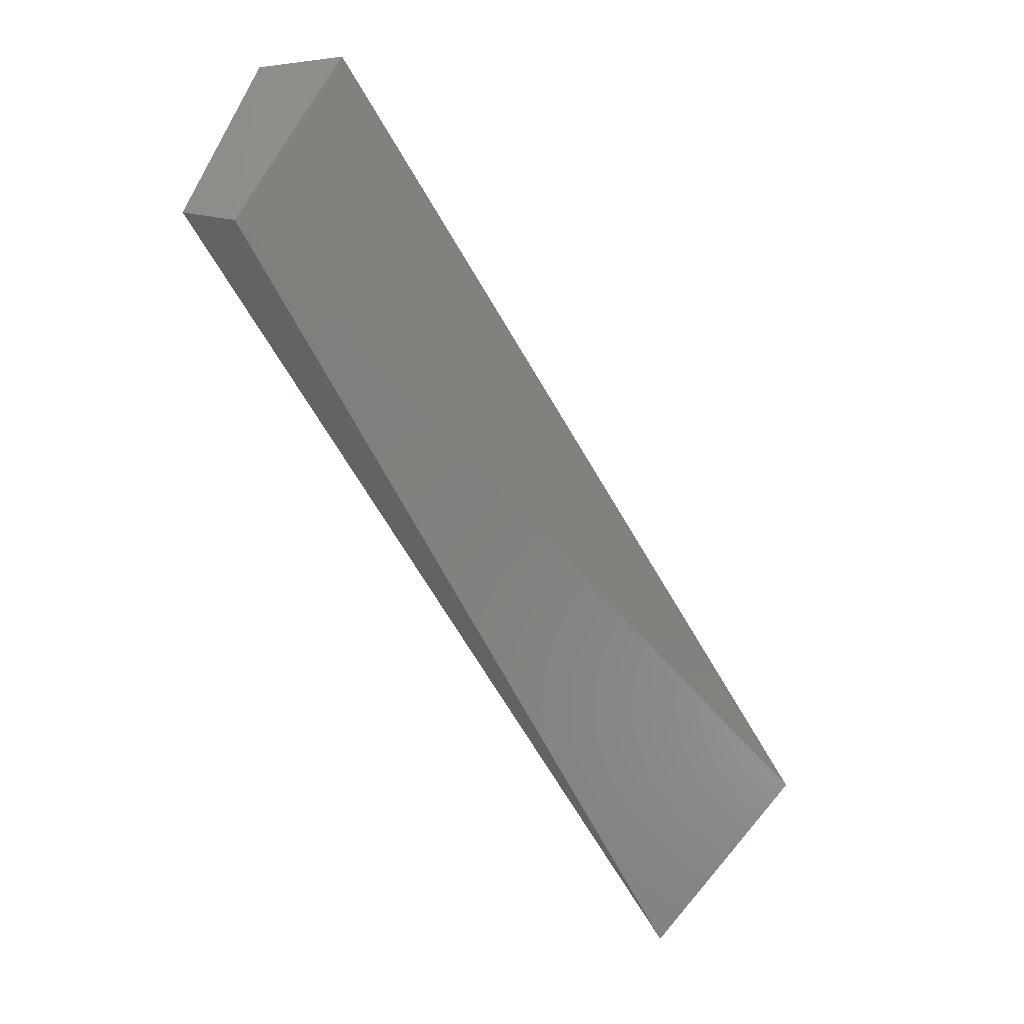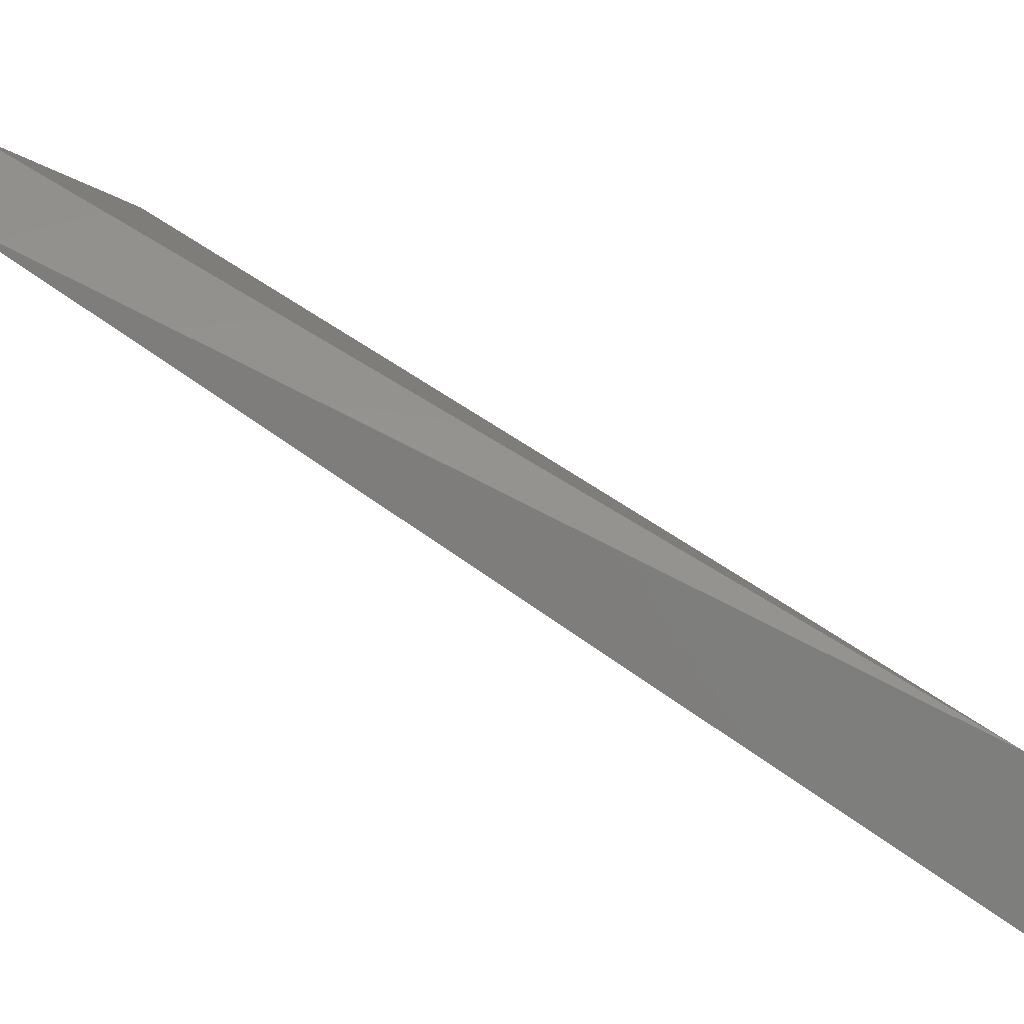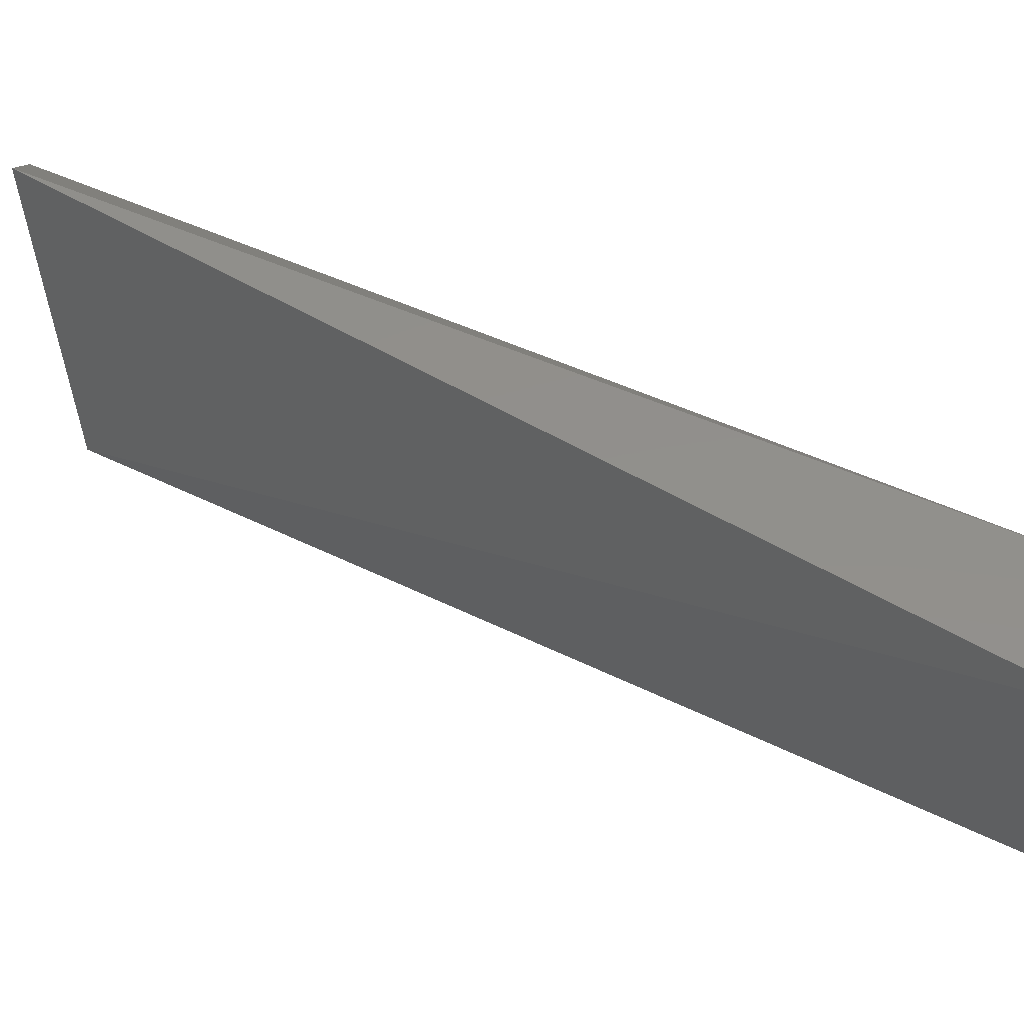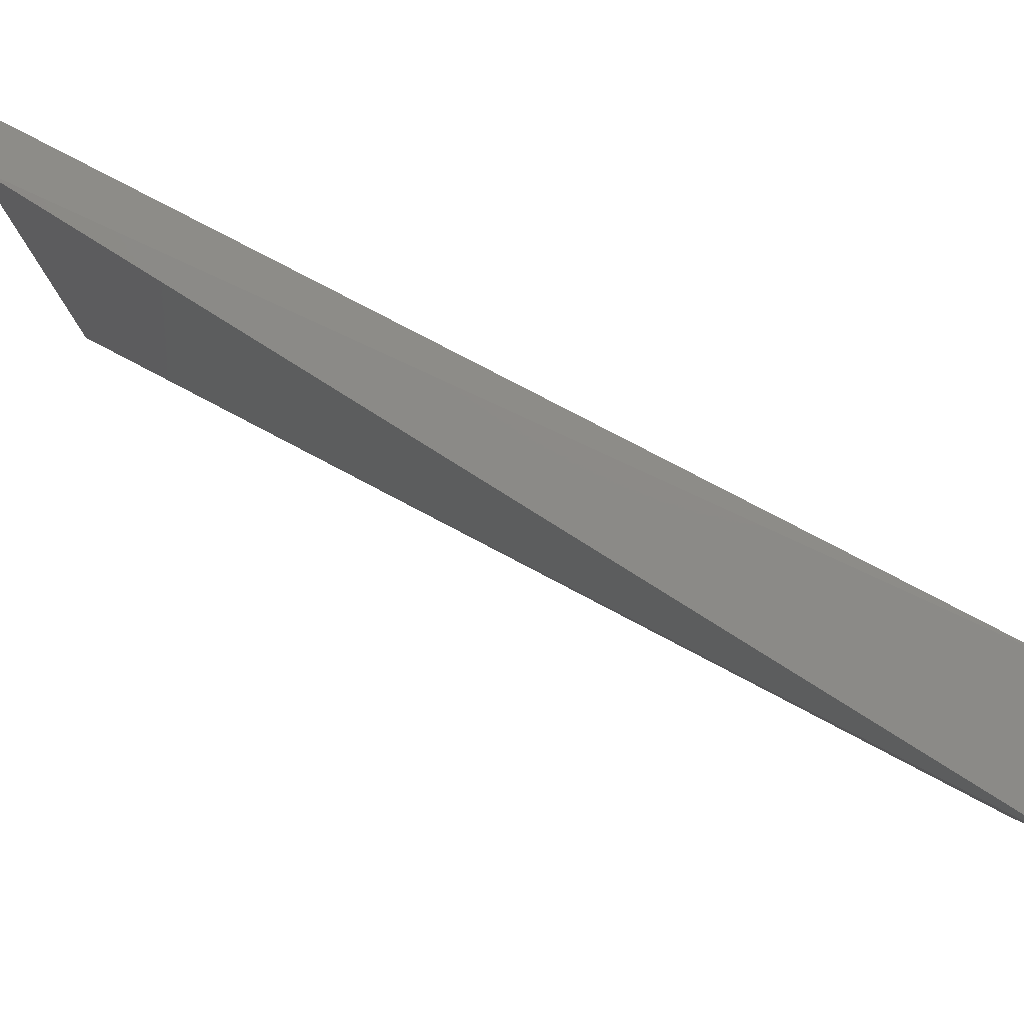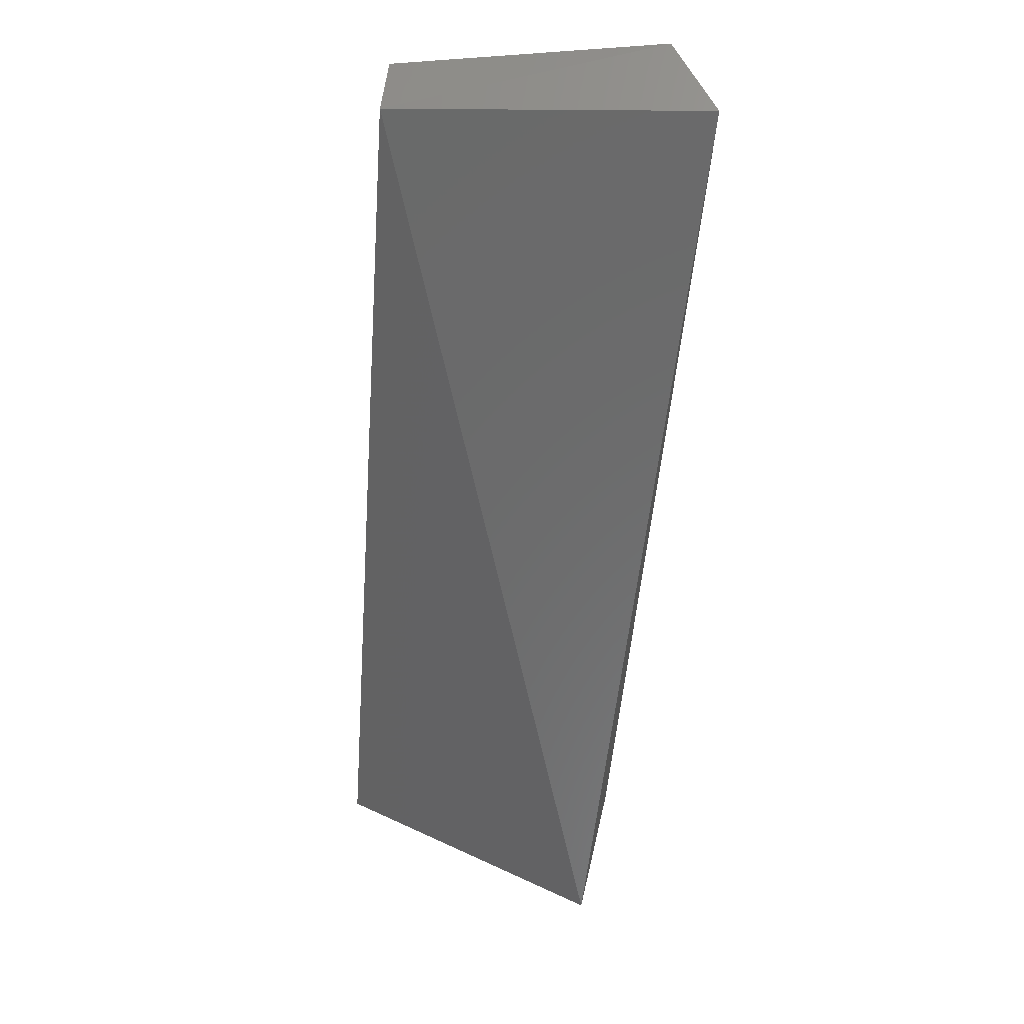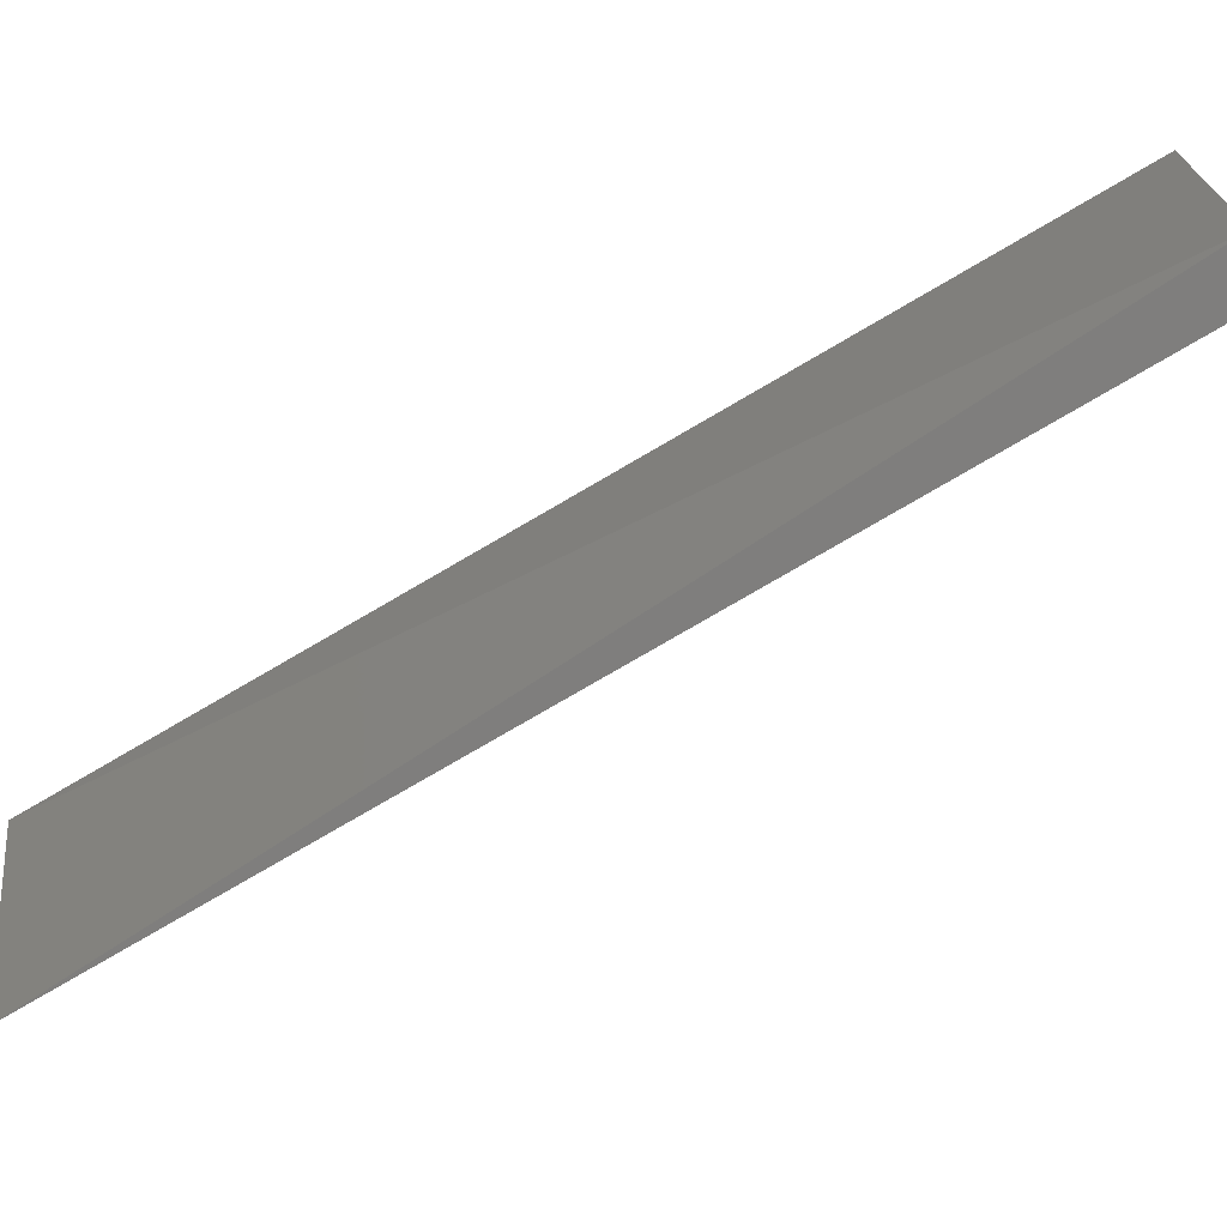
<metadata>
{"format":"stl","ext":"stl","renderer":"f3d","projection":"perspective","resolution":1024,"background":"white","views":[{"elev":34.9,"azim":107.6,"up":"+Y"},{"elev":1.8,"azim":-76.4,"up":"+Z"},{"elev":-43.2,"azim":-91.5,"up":"+Z"},{"elev":-17.9,"azim":-89.7,"up":"+Z"},{"elev":64.9,"azim":-171.6,"up":"+Y"},{"elev":11.6,"azim":81.8,"up":"+Z"}]}
</metadata>
<code>
# stl→obj: 7 verts, 10 faces
v -0.771 -0.2084 0.4219
v -0.7707 -0.2084 0.419
v -0.7647 -0.2084 0.4208
v -0.7647 -0.1913 0.4301
v -0.7714 -0.1905 0.4305
v -0.7702 -0.1905 0.4319
v -0.7647 -0.1913 0.4312
f 1 2 3
f 4 3 2
f 5 2 1
f 5 1 6
f 5 6 4
f 5 4 2
f 7 3 4
f 7 4 6
f 7 6 1
f 7 1 3

</code>
